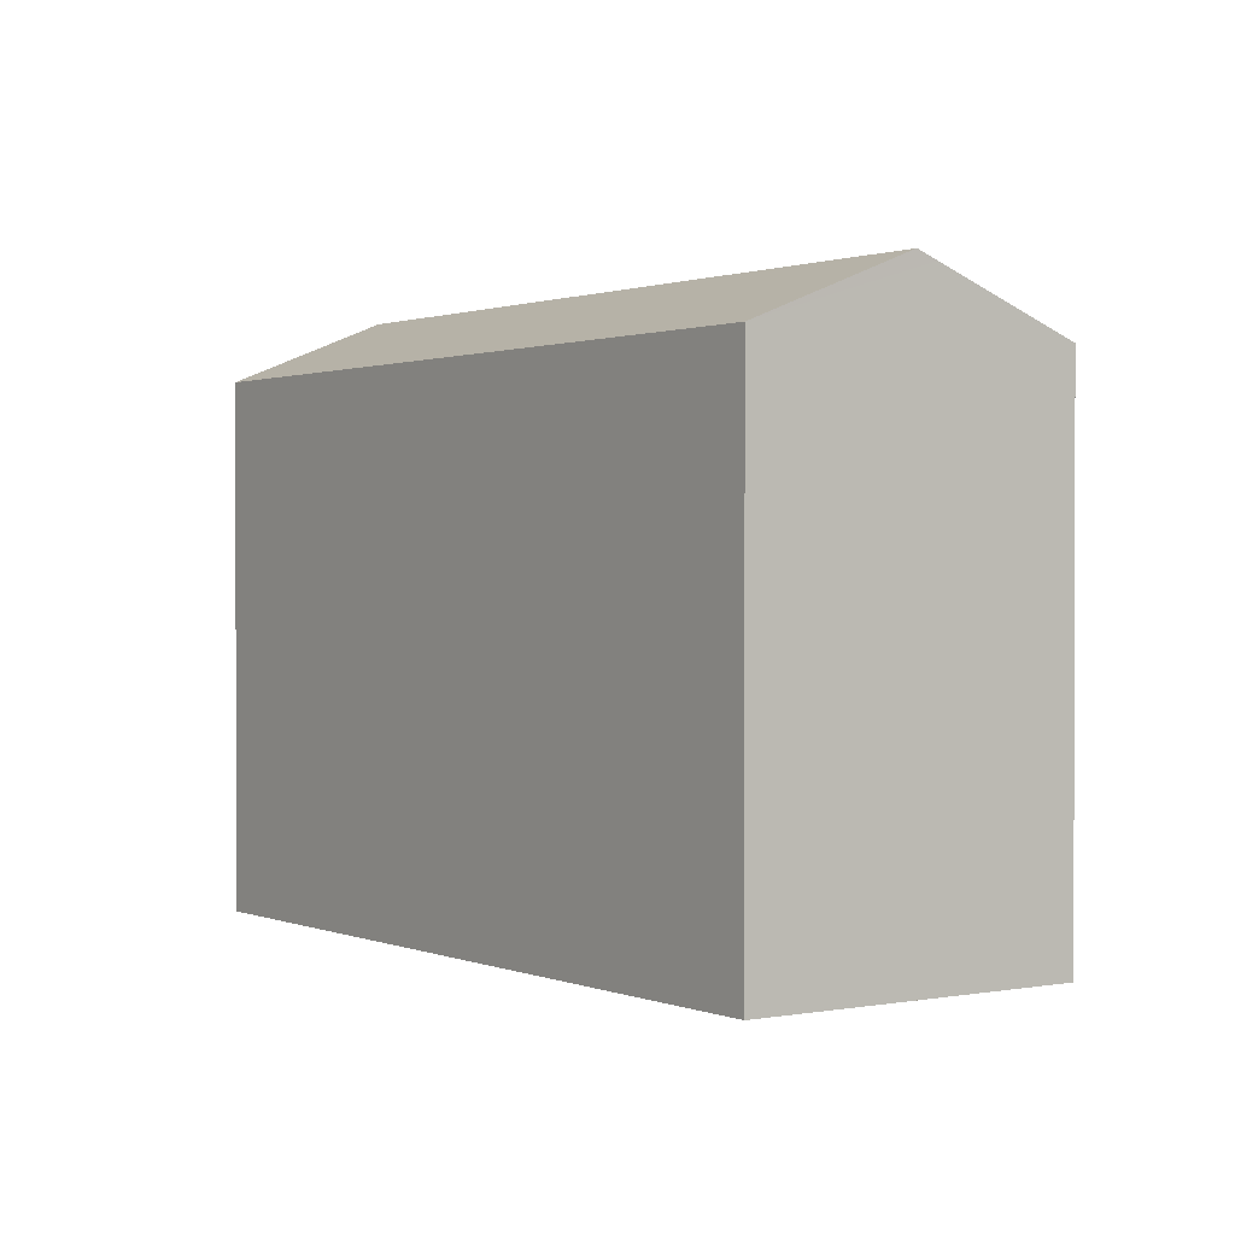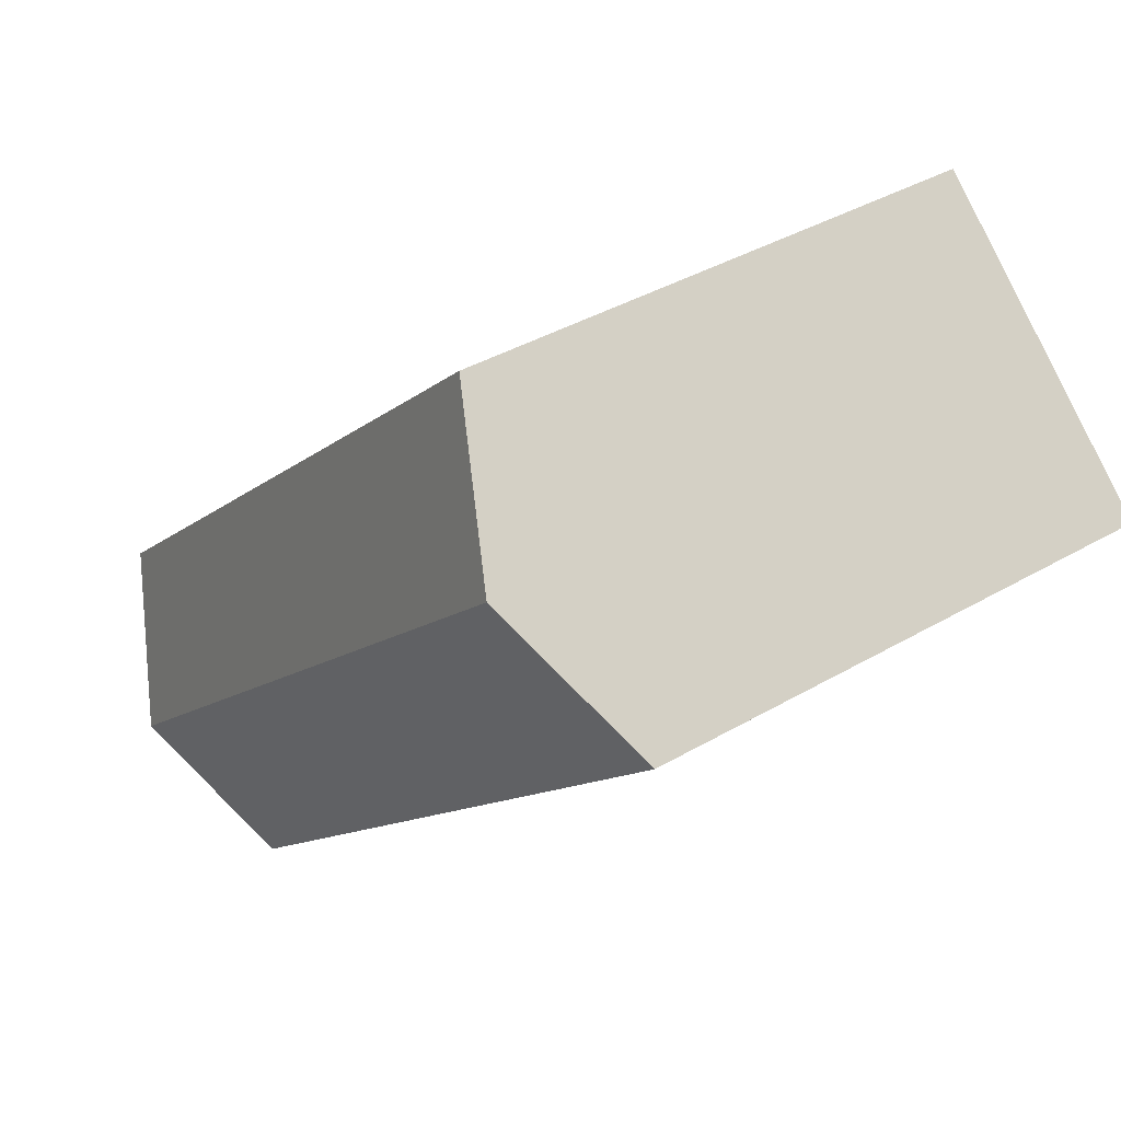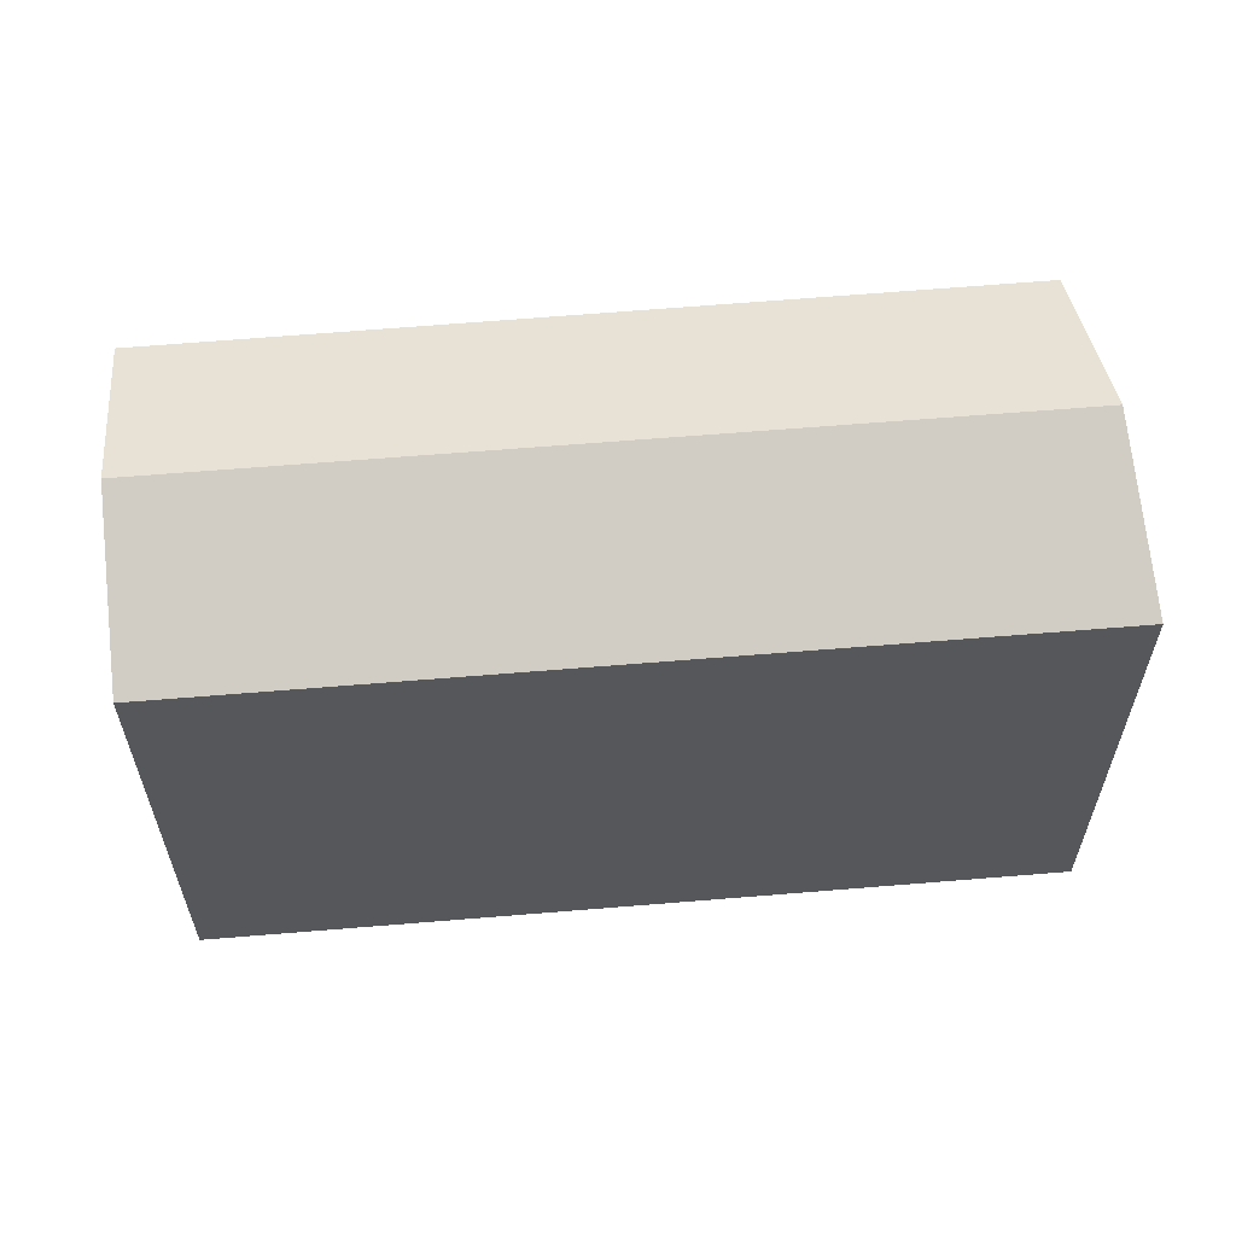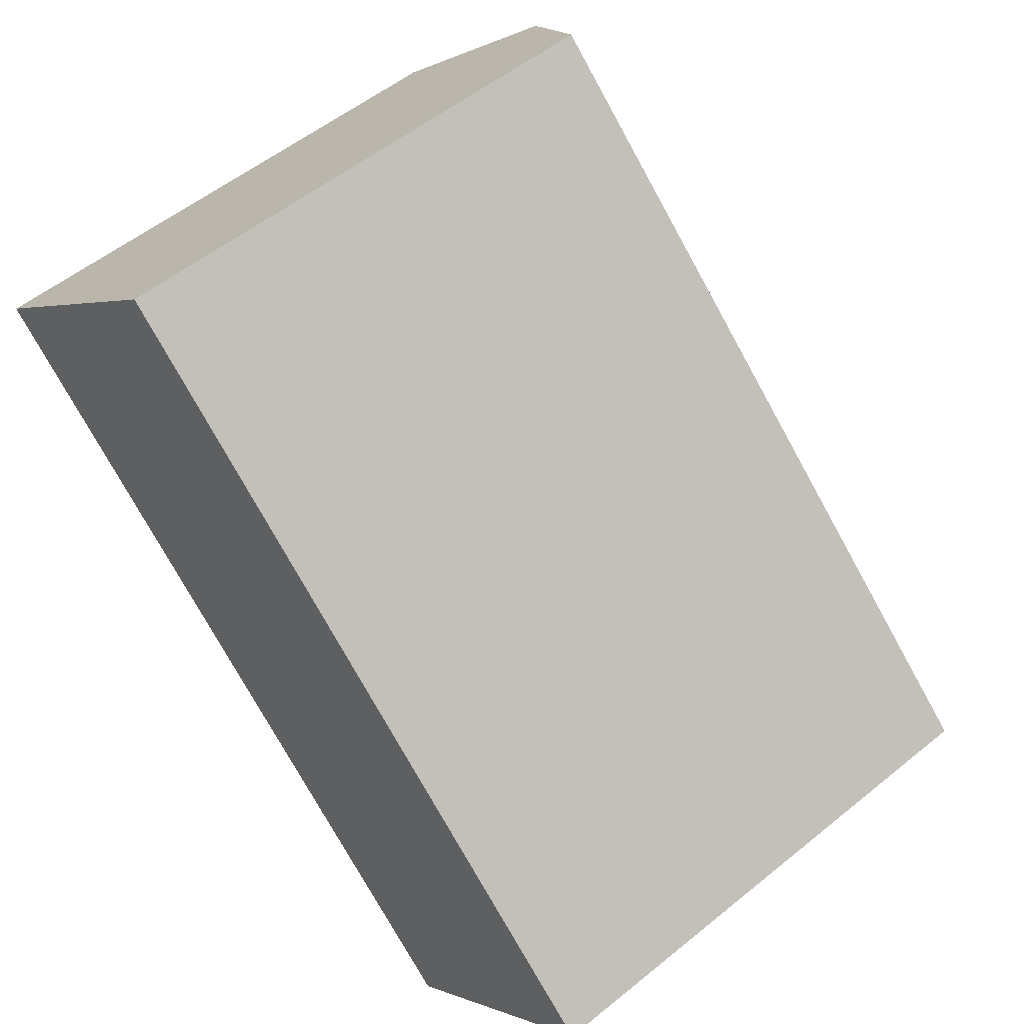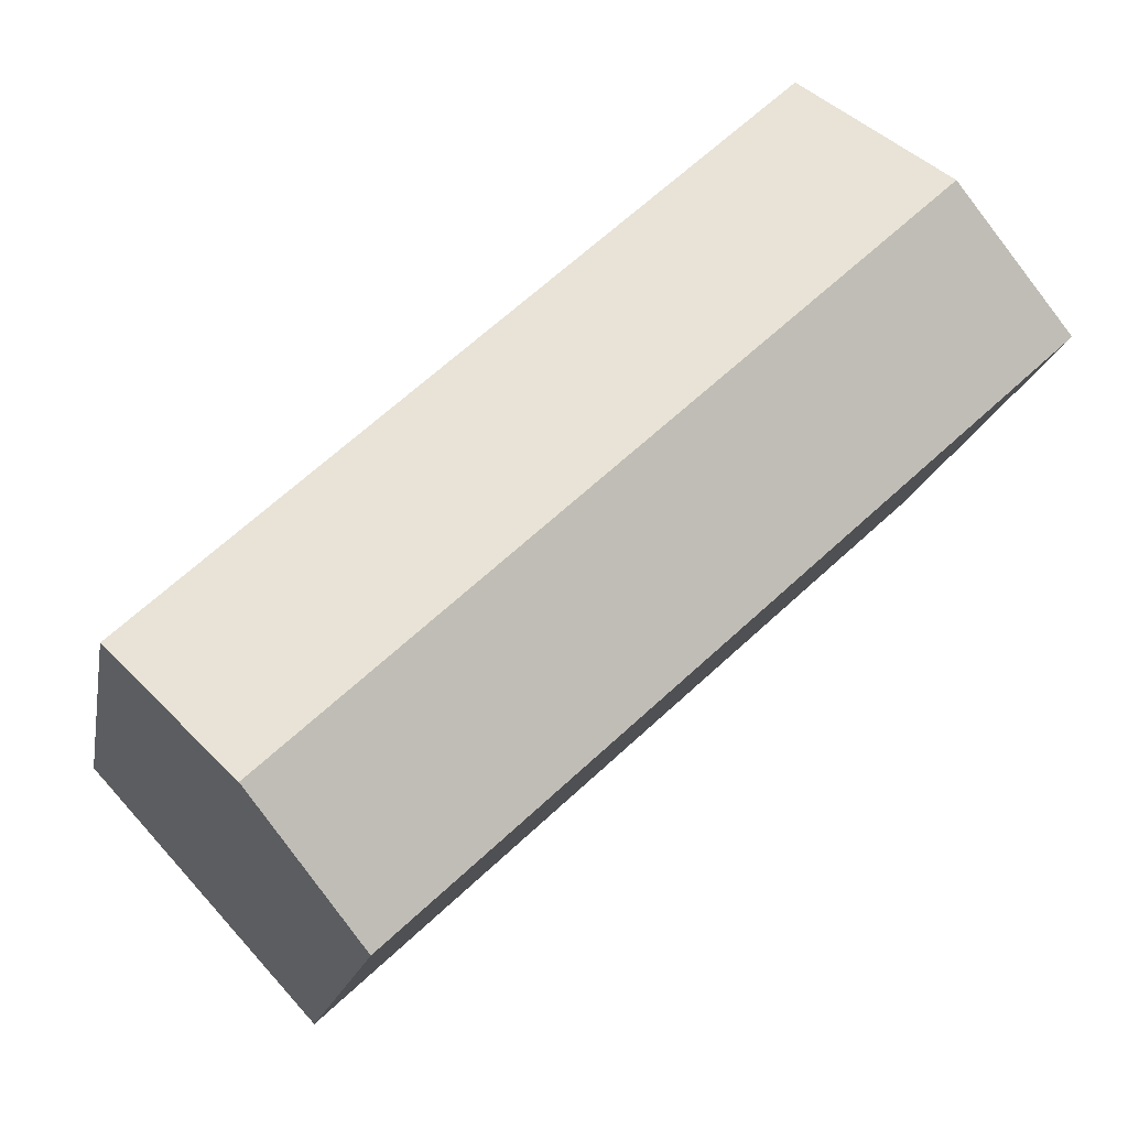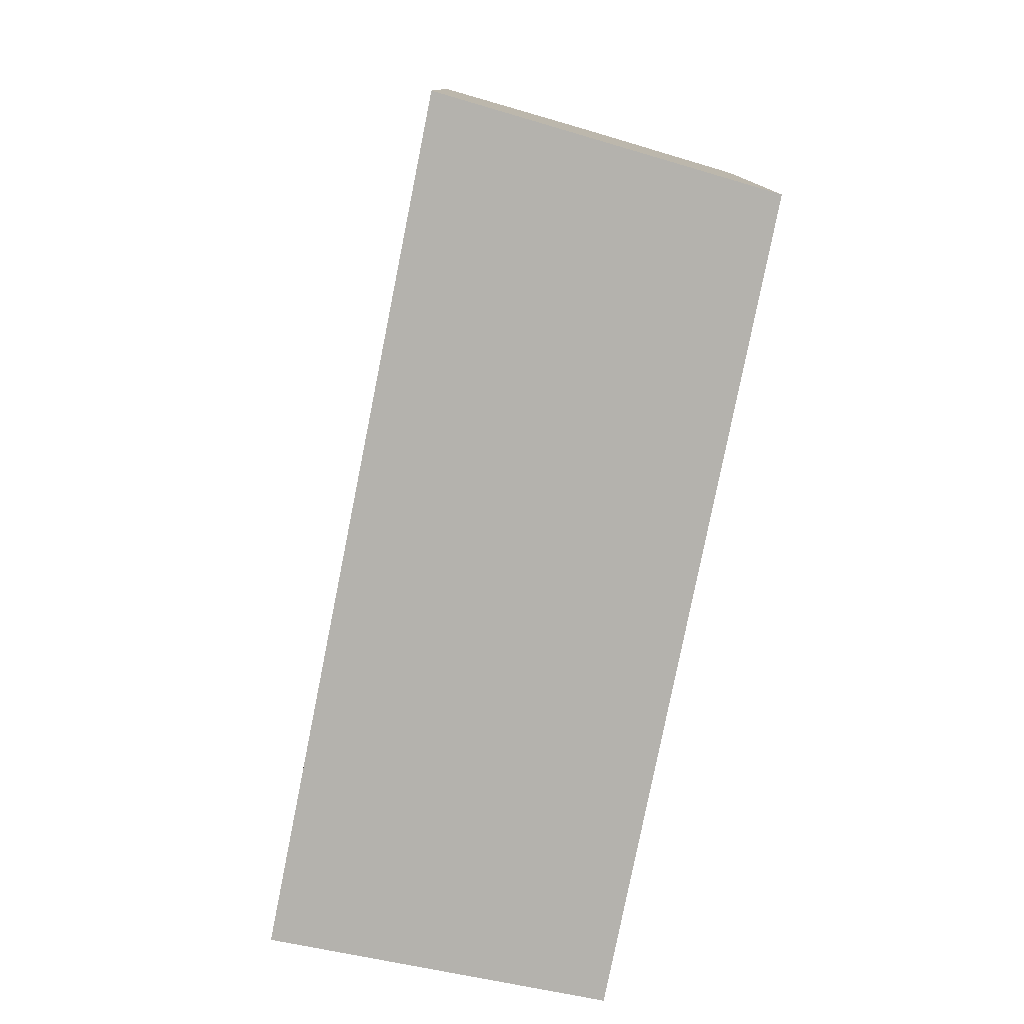
<metadata>
{"format":"obj","ext":"obj","renderer":"f3d","projection":"perspective","resolution":1024,"background":"white","views":[{"elev":1.0,"azim":97.5,"up":"+Y"},{"elev":38.1,"azim":-126.7,"up":"+Z"},{"elev":62.3,"azim":-142.3,"up":"+Y"},{"elev":53.6,"azim":49.0,"up":"+Z"},{"elev":-15.8,"azim":169.9,"up":"+Z"},{"elev":-79.5,"azim":-58.7,"up":"+Y"}]}
</metadata>
<code>
v  4.458 20.82 4.07
v  30.21 18.5 -11.46
v  26.2 20.82 -15.87
v  8.95 18.46 8.171
v  21.8 18.48 -19.99
v  25.69 20.52 -16.43
v  22.16 18.48 -20.32
v  21.48 18.48 -19.7
v  20.41 18.48 -18.72
v  8.418 18.48 -7.719
v  7.383 18.48 -6.77
v  0 18.48 1.132e-15
v  22.16 1.244e-15 -20.32
v  21.8 1.224e-15 -19.99
v  21.48 1.206e-15 -19.7
v  20.41 1.146e-15 -18.72
v  8.418 4.727e-16 -7.719
v  7.383 4.145e-16 -6.77
v  0 0 0
v  8.95 -5.003e-16 8.171
v  4.458 -2.492e-16 4.07
v  30.21 7.014e-16 -11.46
v  25.69 1.006e-15 -16.43
v  26.2 9.718e-16 -15.87
g defaultobject
f 1 2 3
f 2 1 4
f 5 6 7
f 6 5 3
f 3 5 1
f 1 5 8
f 1 8 9
f 1 9 10
f 1 10 11
f 1 11 12
f 13 5 7
f 5 13 8
f 8 13 9
f 9 13 10
f 10 13 14
f 10 14 11
f 11 14 15
f 11 15 16
f 11 16 12
f 12 16 17
f 12 17 18
f 12 18 19
f 12 4 1
f 4 12 19
f 4 19 20
f 20 19 21
f 4 22 2
f 22 4 20
f 2 6 3
f 6 2 22
f 6 22 7
f 7 22 23
f 7 23 13
f 23 22 24
f 18 21 19
f 21 18 20
f 20 18 22
f 22 18 17
f 22 17 16
f 22 16 15
f 22 15 14
f 22 14 13
f 22 13 23
f 22 23 24

</code>
